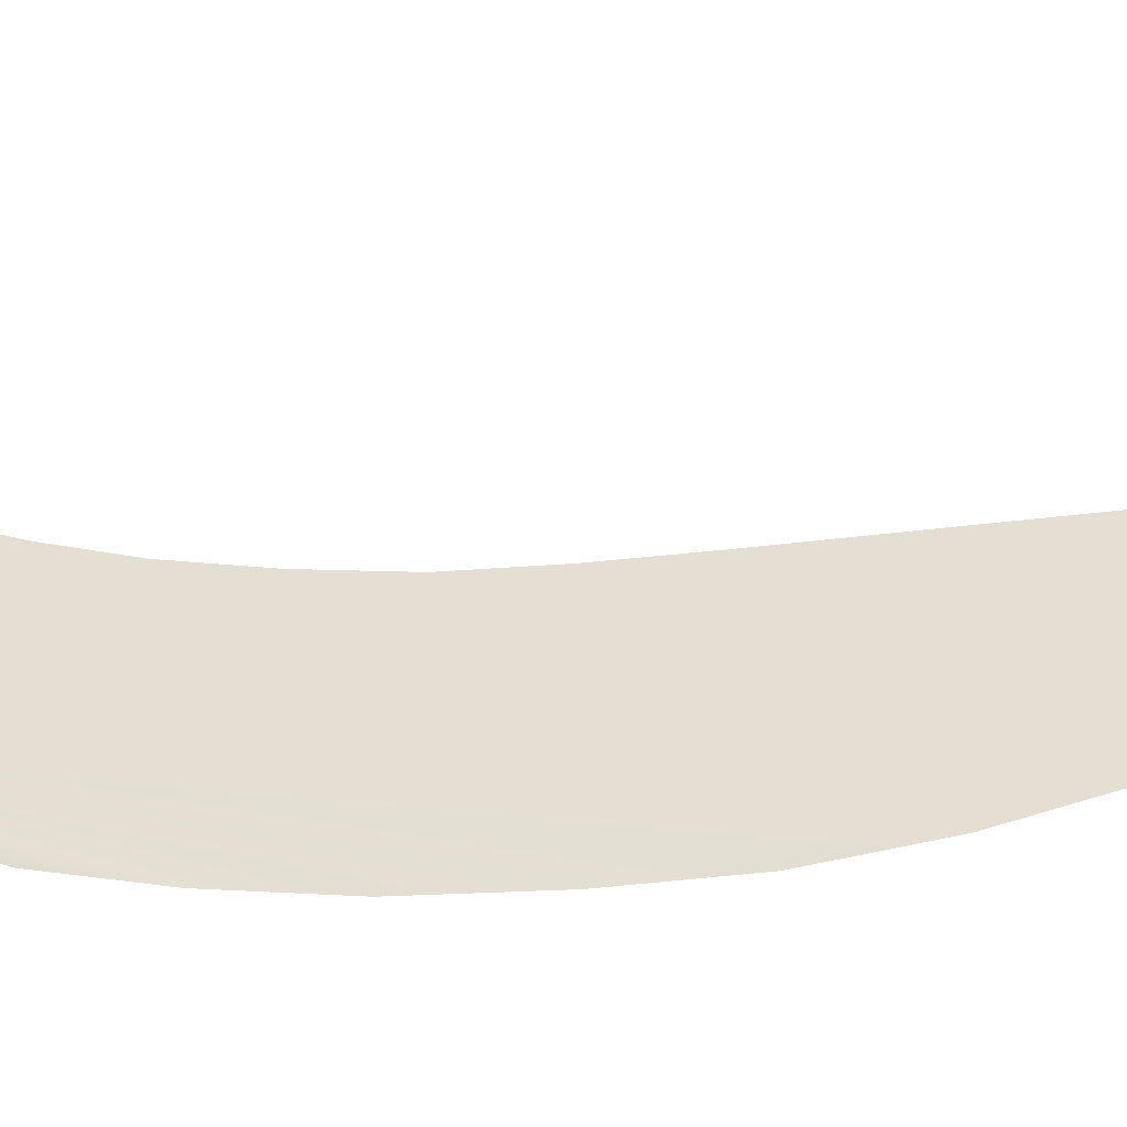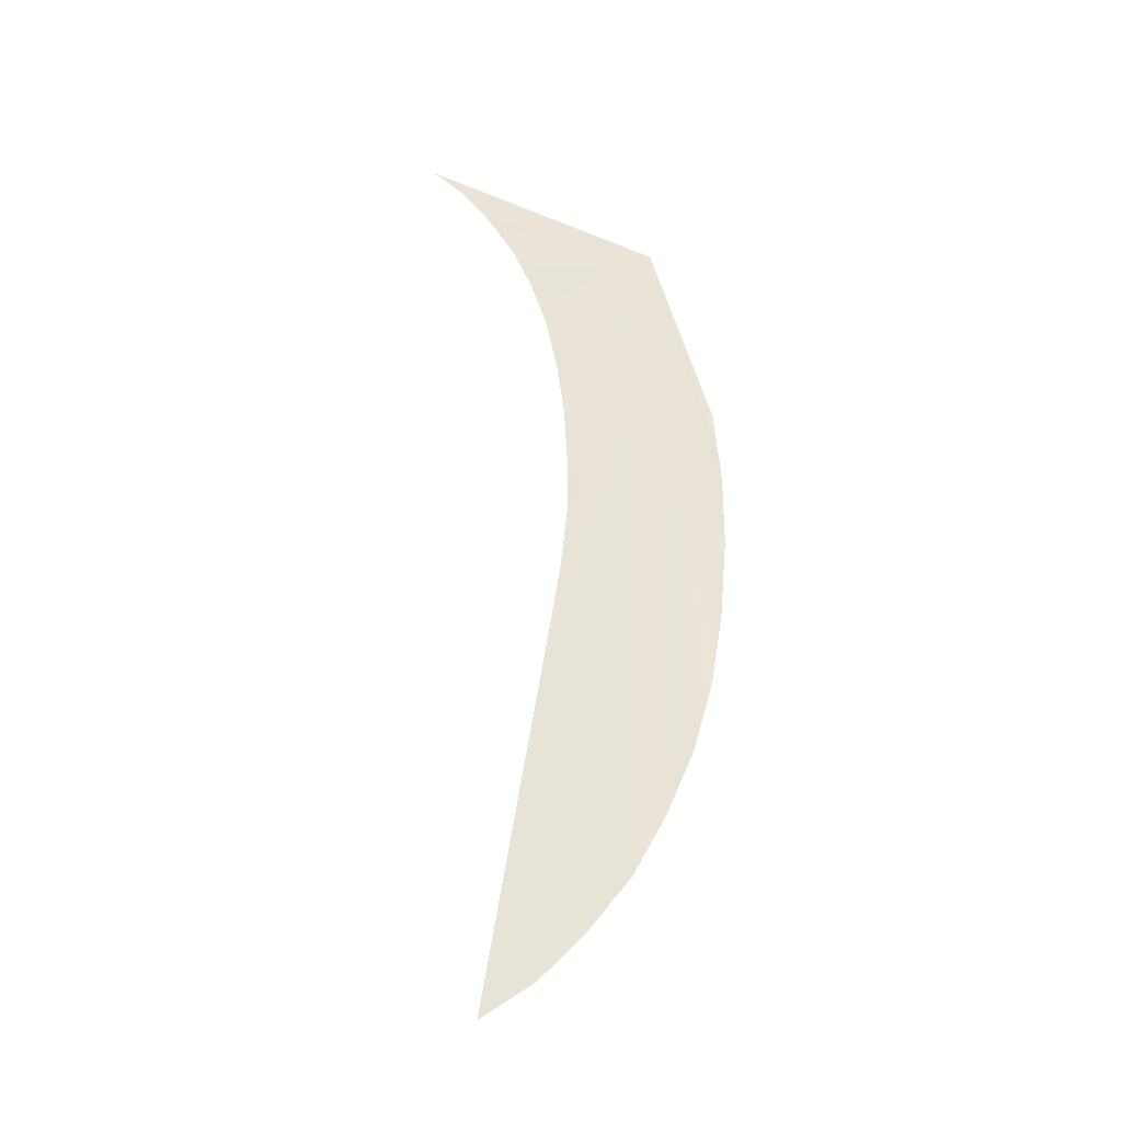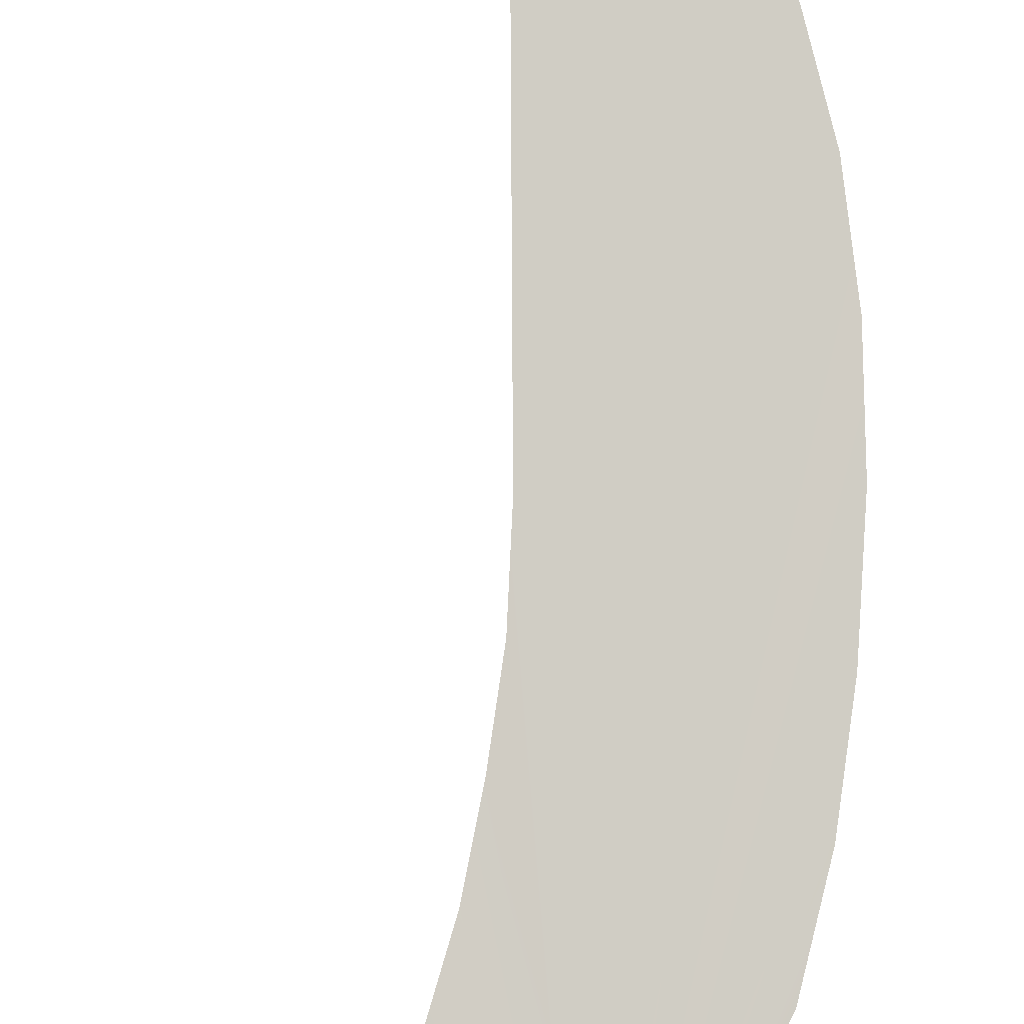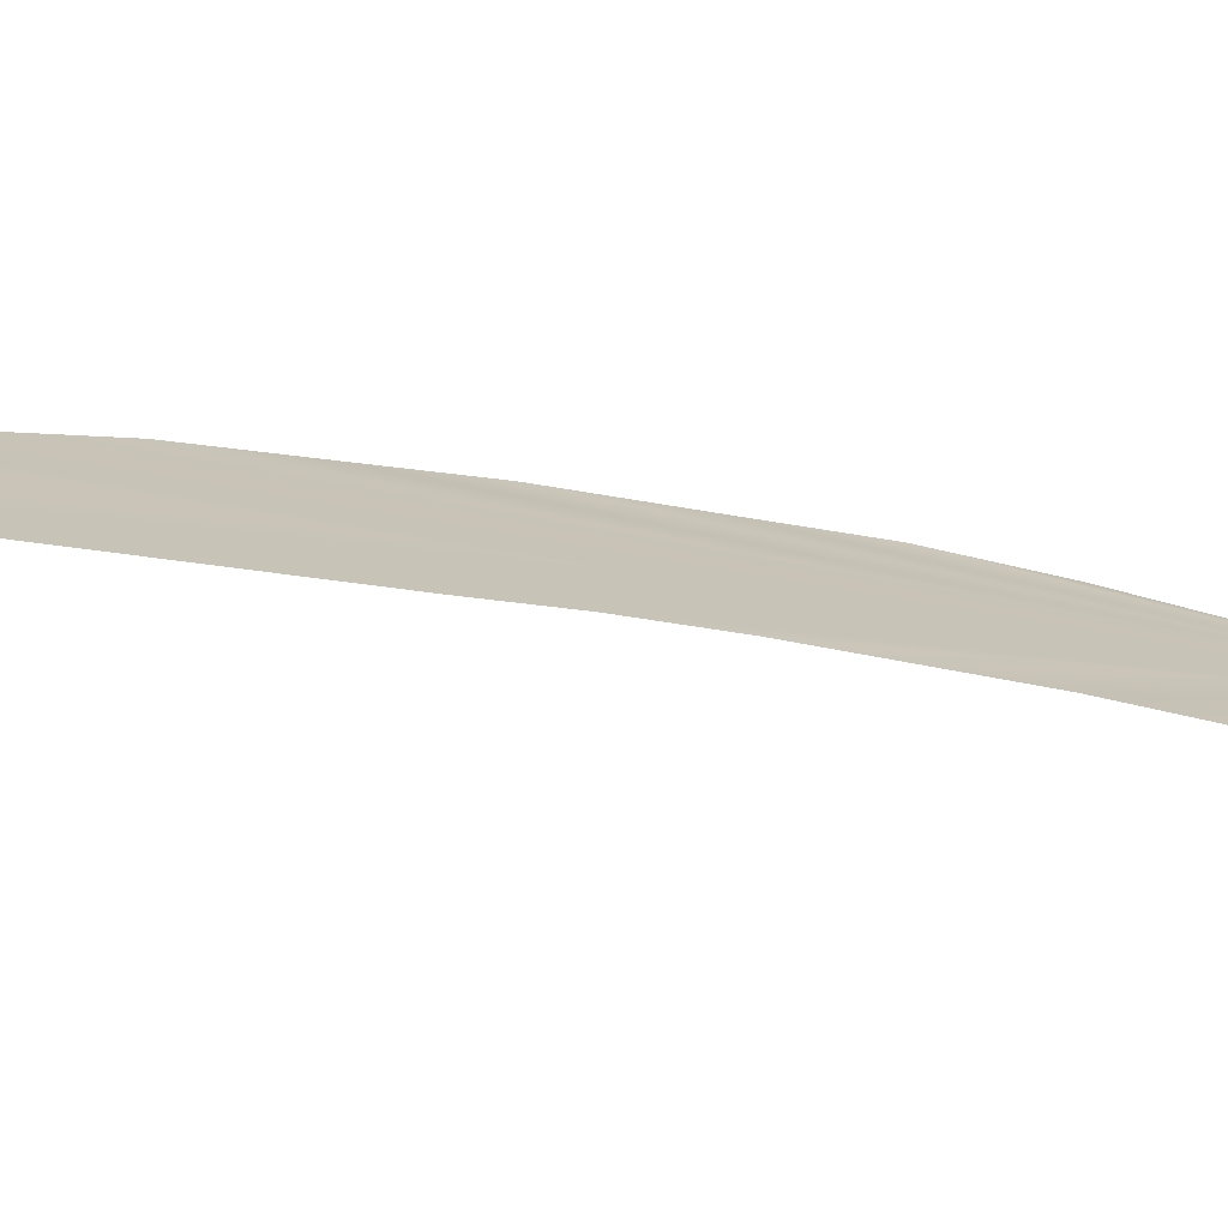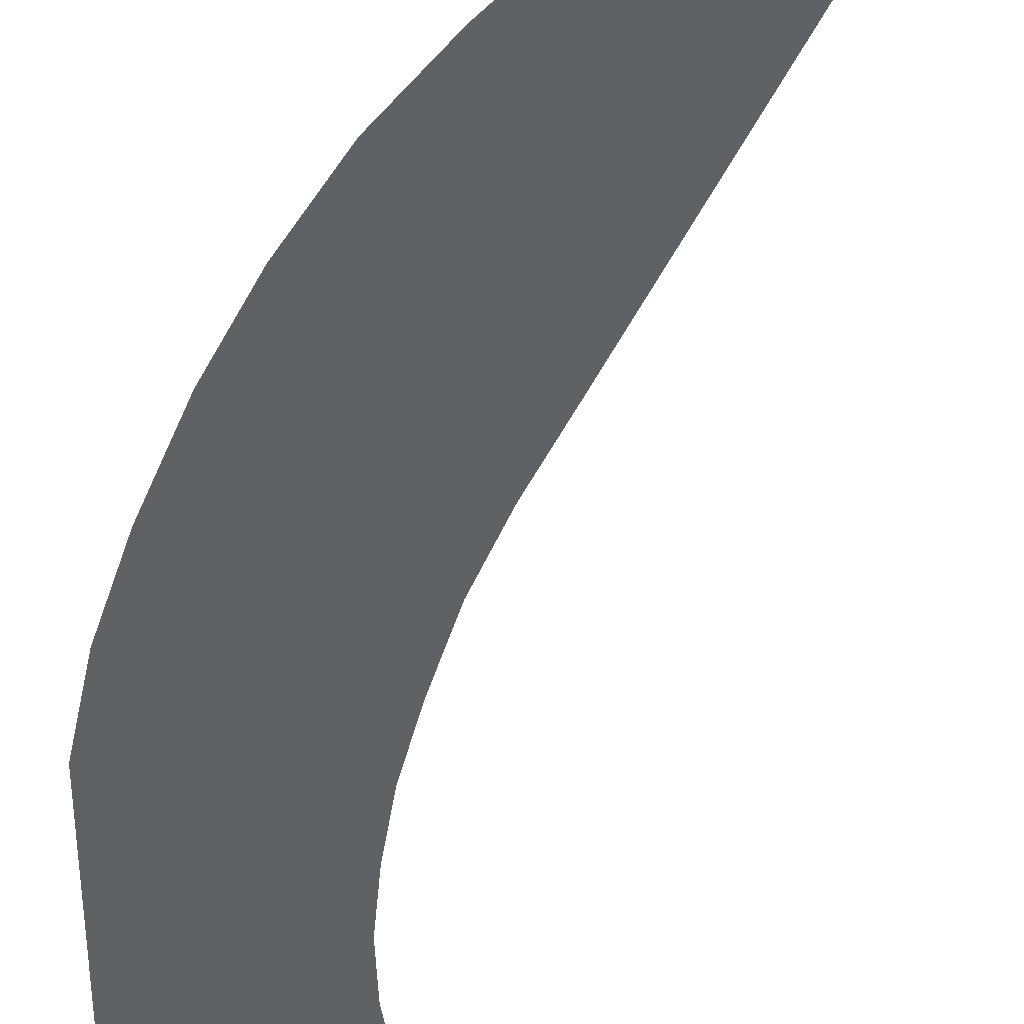
<metadata>
{"format":"obj","ext":"obj","renderer":"f3d","projection":"perspective","resolution":1024,"background":"white","views":[{"elev":54.0,"azim":-83.1,"up":"+Z"},{"elev":-44.6,"azim":164.9,"up":"+Y"},{"elev":72.5,"azim":-174.3,"up":"+Z"},{"elev":18.3,"azim":85.5,"up":"+Z"},{"elev":-38.1,"azim":-20.2,"up":"+Z"}]}
</metadata>
<code>
o #ID2254
v -0.1727 0.3634 0.5044
v -0.1724 0.3627 0.5045
v -0.1724 0.3625 0.5046
v -0.1724 0.3629 0.5045
v -0.1724 0.3623 0.5046
v -0.1723 0.363 0.5045
v -0.1724 0.3621 0.5046
v -0.1723 0.3632 0.5044
v -0.1724 0.3619 0.5047
v -0.1723 0.3607 0.5049
v -0.1722 0.3633 0.5044
v -0.1724 0.3608 0.5049
v -0.1721 0.3634 0.5044
v -0.1725 0.361 0.5049
v -0.172 0.3635 0.5044
v -0.1727 0.3612 0.5048
v -0.1719 0.3636 0.5044
v -0.1728 0.3614 0.5048
v -0.1728 0.3616 0.5048
v -0.1729 0.3618 0.5047
v -0.1729 0.362 0.5047
v -0.1729 0.3623 0.5046
v -0.1729 0.3625 0.5046
v -0.1729 0.3628 0.5045
f 1 2 3
f 3 2 1
f 1 4 2
f 2 4 1
f 1 3 5
f 5 3 1
f 1 6 4
f 4 6 1
f 1 5 7
f 7 5 1
f 1 8 6
f 6 8 1
f 1 9 10
f 10 9 1
f 9 1 7
f 7 1 9
f 1 11 8
f 8 11 1
f 1 10 12
f 12 10 1
f 13 11 1
f 1 11 13
f 1 12 14
f 14 12 1
f 15 13 1
f 1 13 15
f 1 14 16
f 16 14 1
f 17 15 1
f 1 15 17
f 1 16 18
f 18 16 1
f 1 18 19
f 19 18 1
f 1 19 20
f 20 19 1
f 1 20 21
f 21 20 1
f 1 21 22
f 22 21 1
f 1 22 23
f 23 22 1
f 1 23 24
f 24 23 1

</code>
